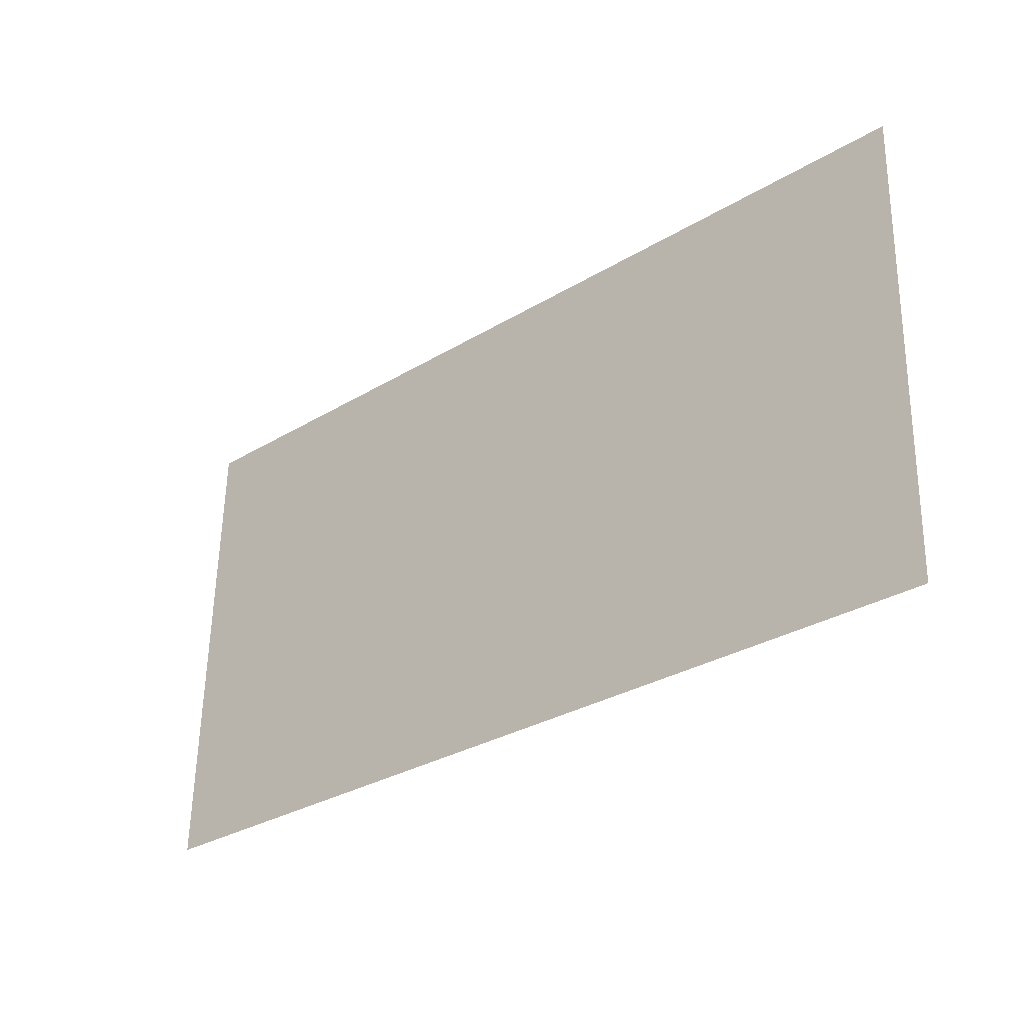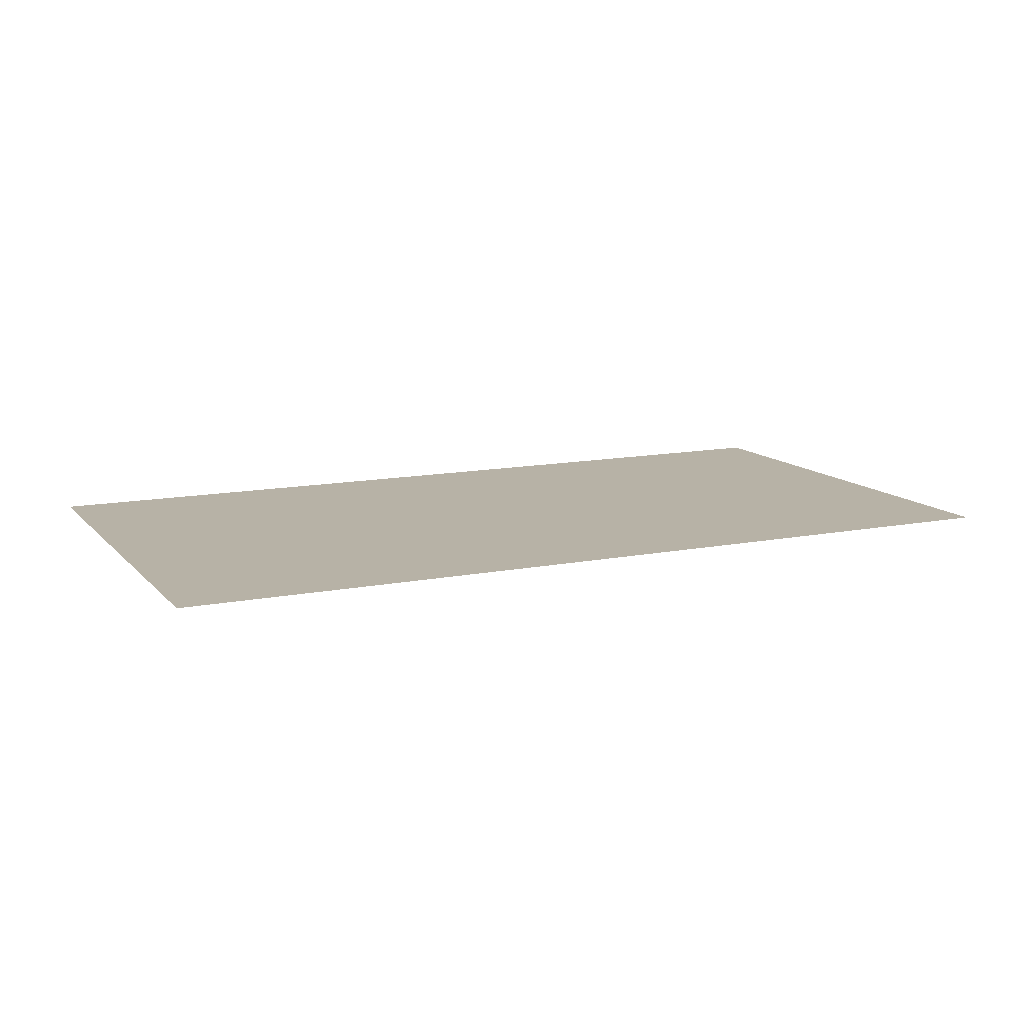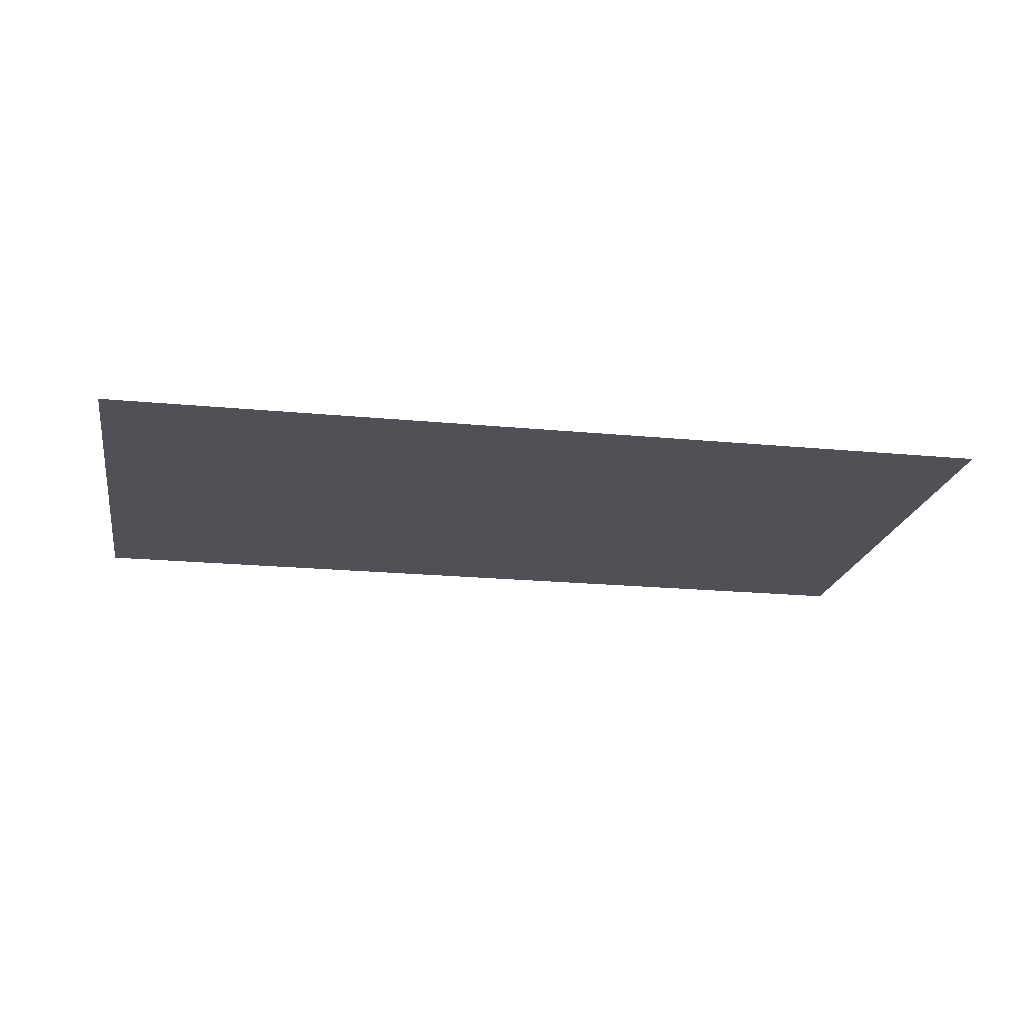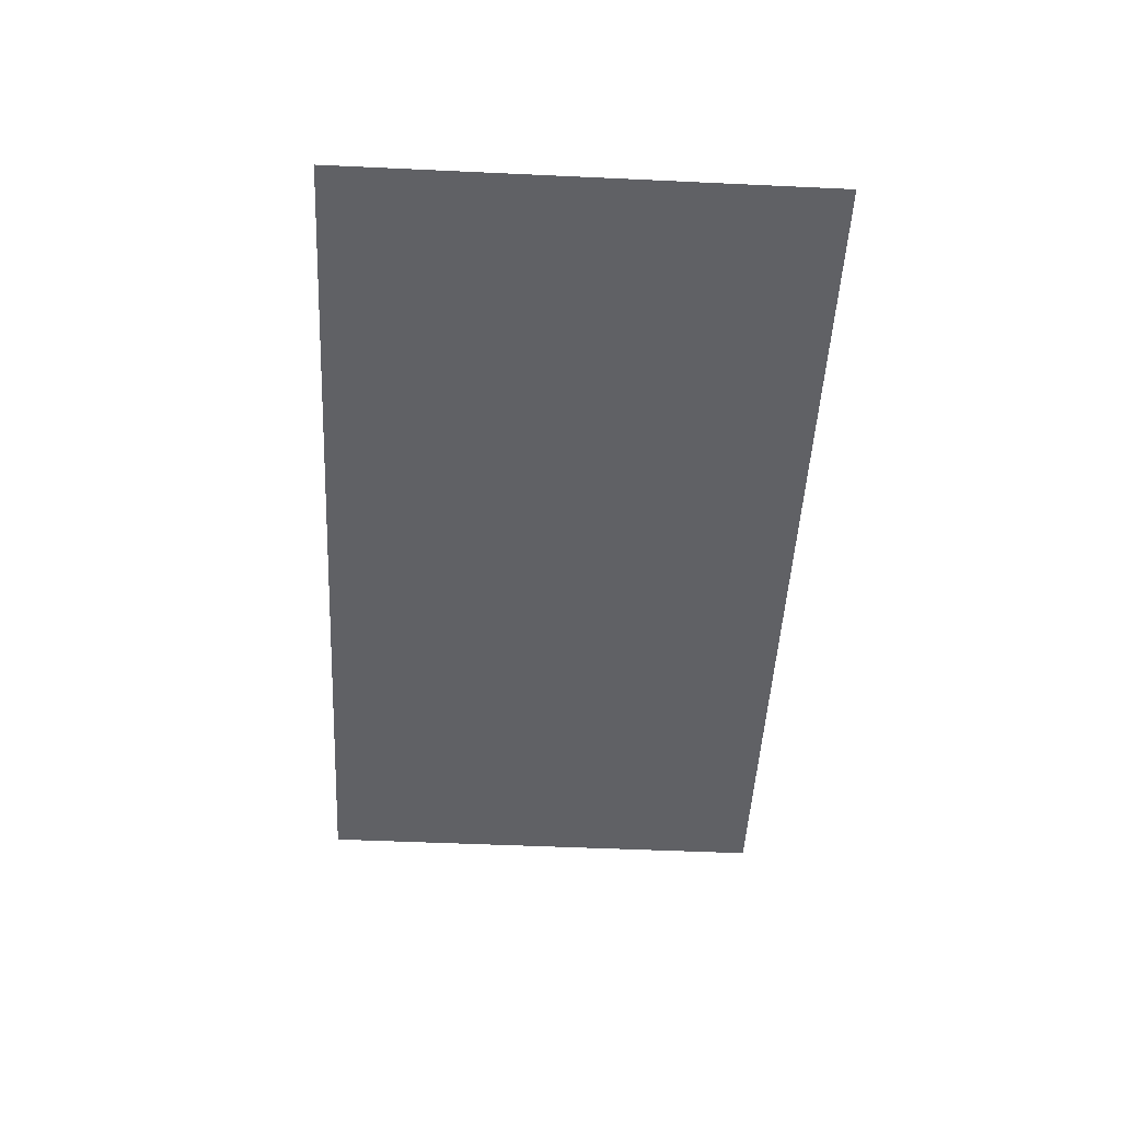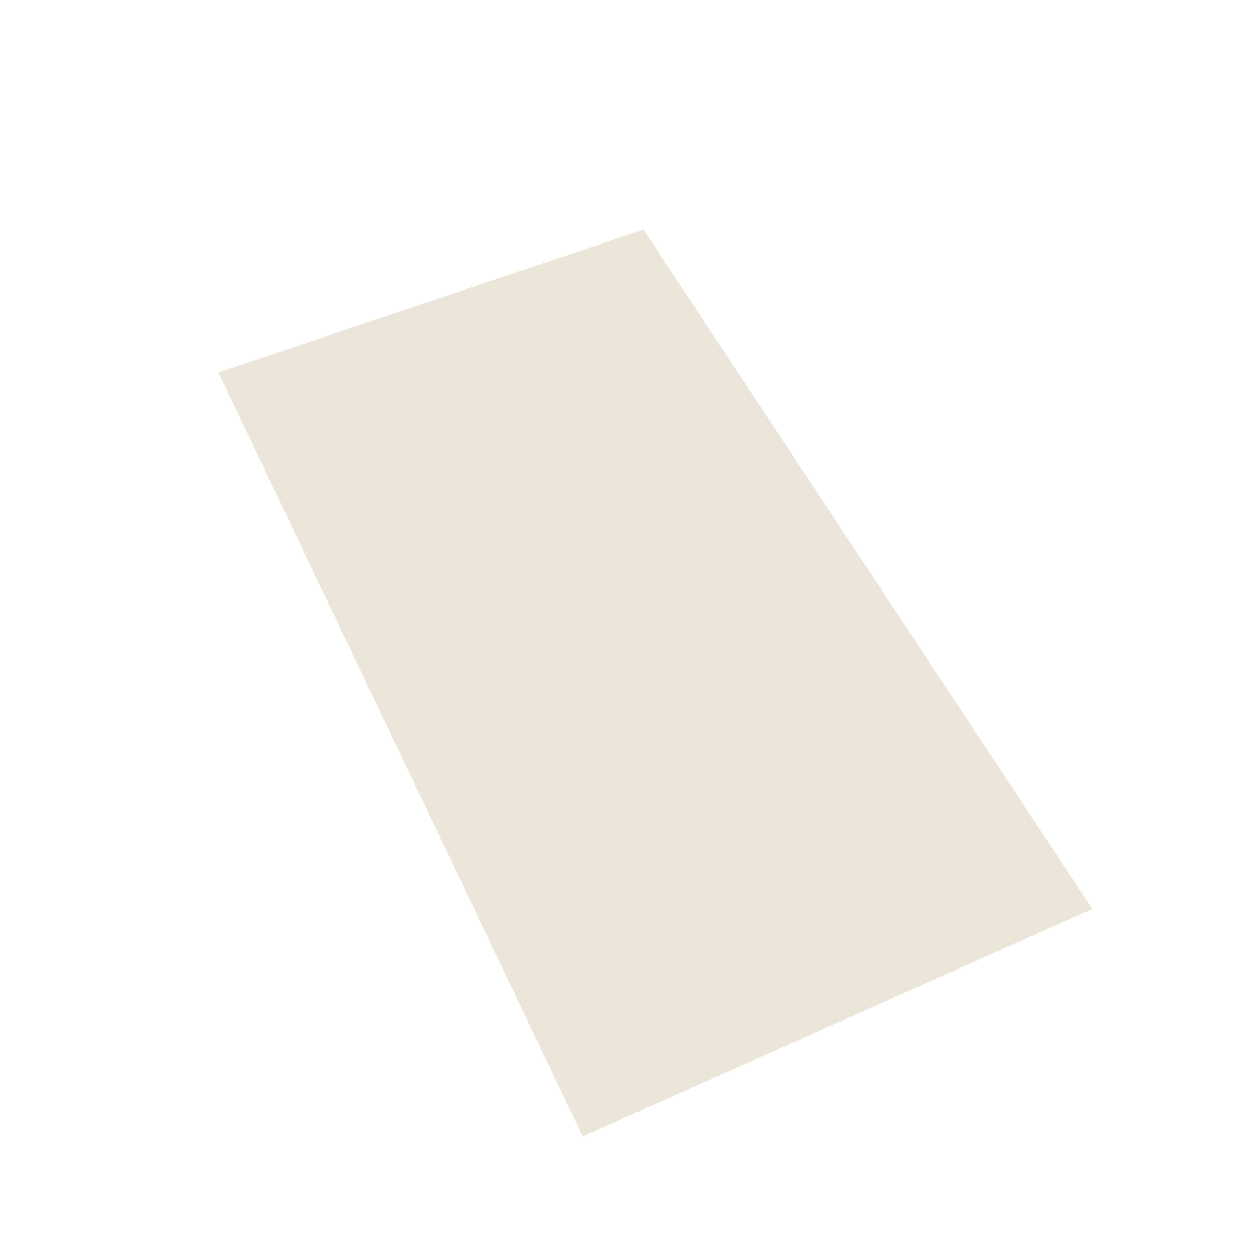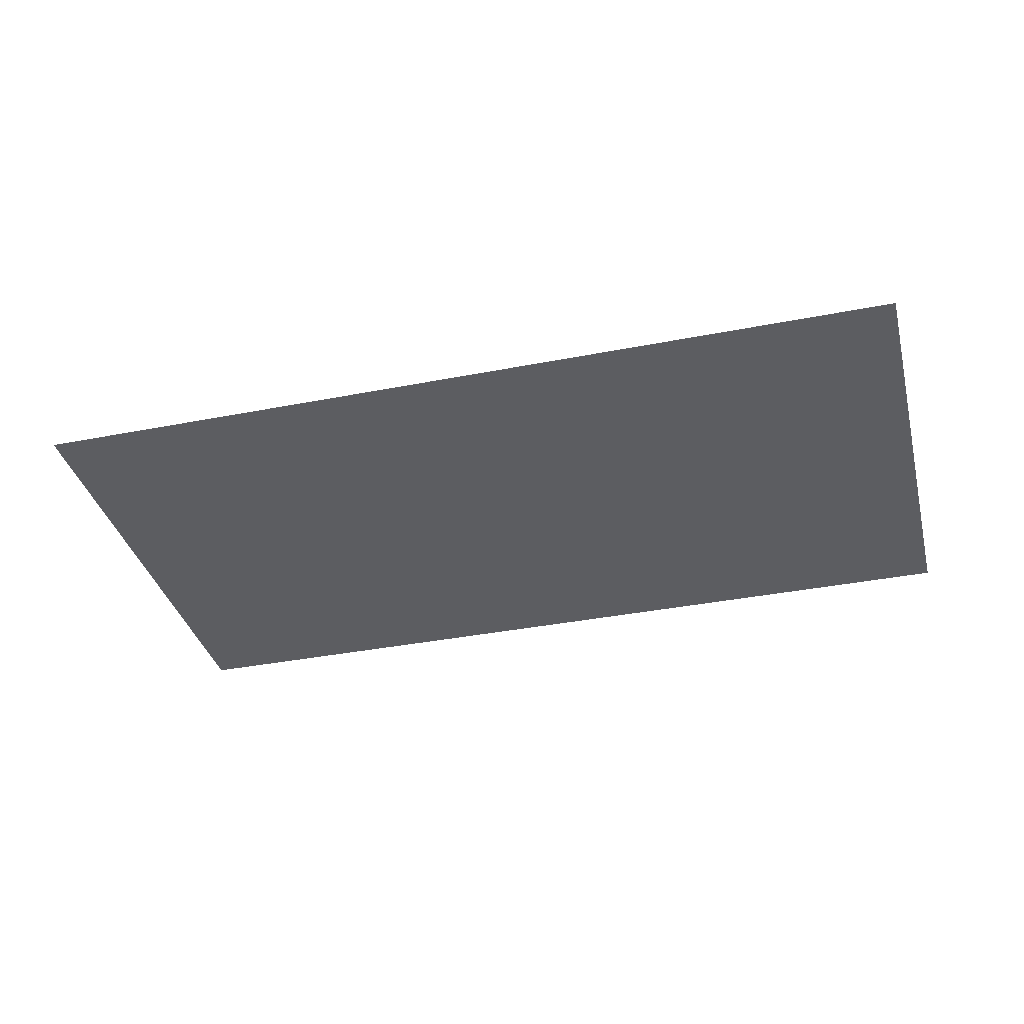
<metadata>
{"format":"obj","ext":"obj","renderer":"f3d","projection":"perspective","resolution":1024,"background":"white","views":[{"elev":-32.2,"azim":41.5,"up":"+Z"},{"elev":12.4,"azim":-23.6,"up":"+Y"},{"elev":-20.4,"azim":171.5,"up":"+Y"},{"elev":-49.2,"azim":88.5,"up":"+Y"},{"elev":55.2,"azim":-113.6,"up":"+Y"},{"elev":-36.4,"azim":15.8,"up":"+Y"}]}
</metadata>
<code>
o fh-porches-back-standard-x-top
v 5.055 2.25 -165
v 5.306 2.25 -155
v 23.96 2.25 -155.4
v 23.71 2.25 -165.4
f 1 2 3 4

</code>
